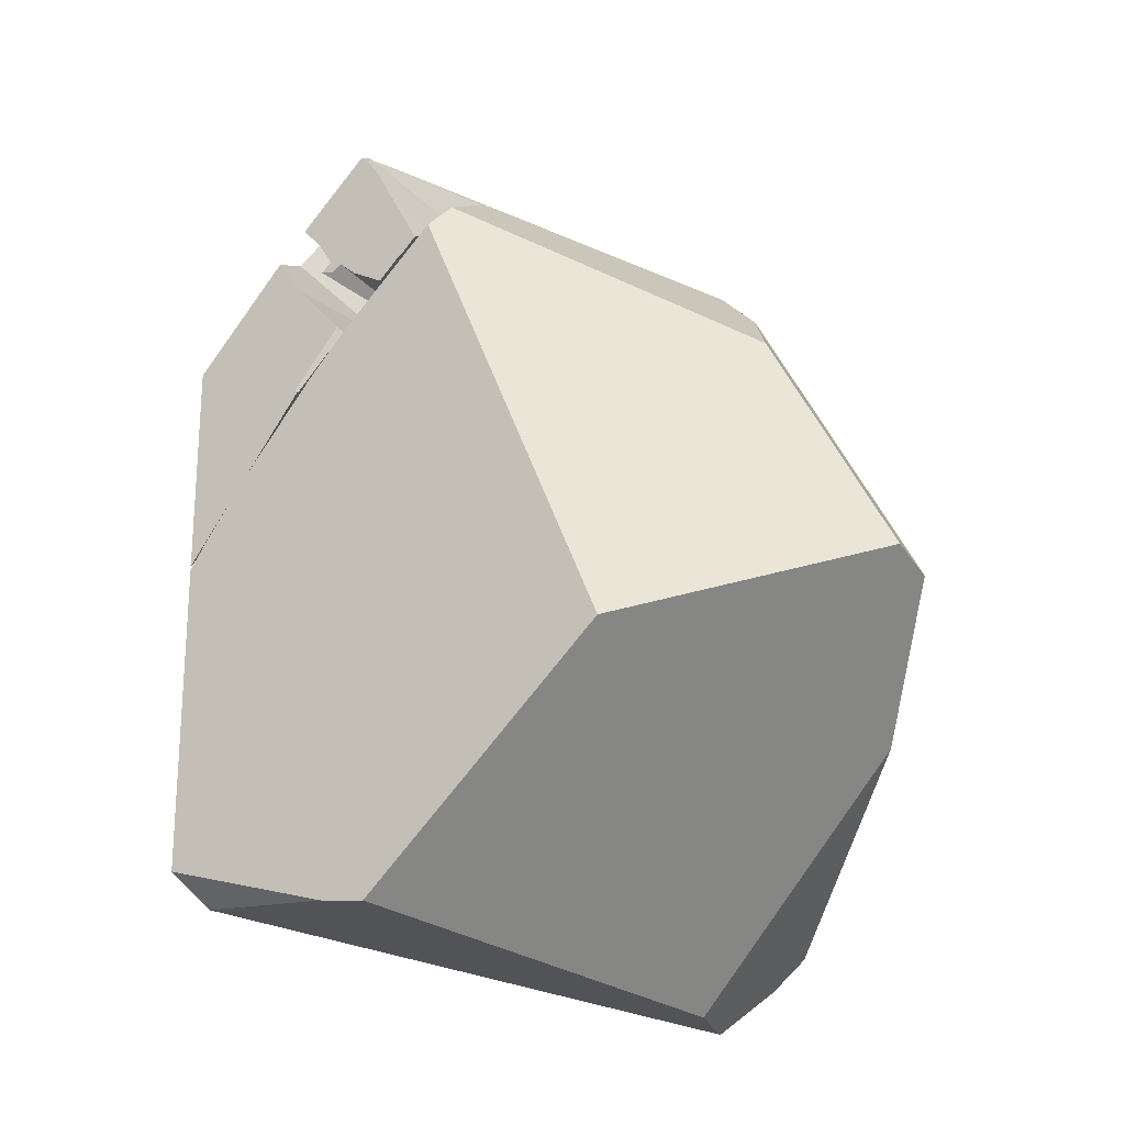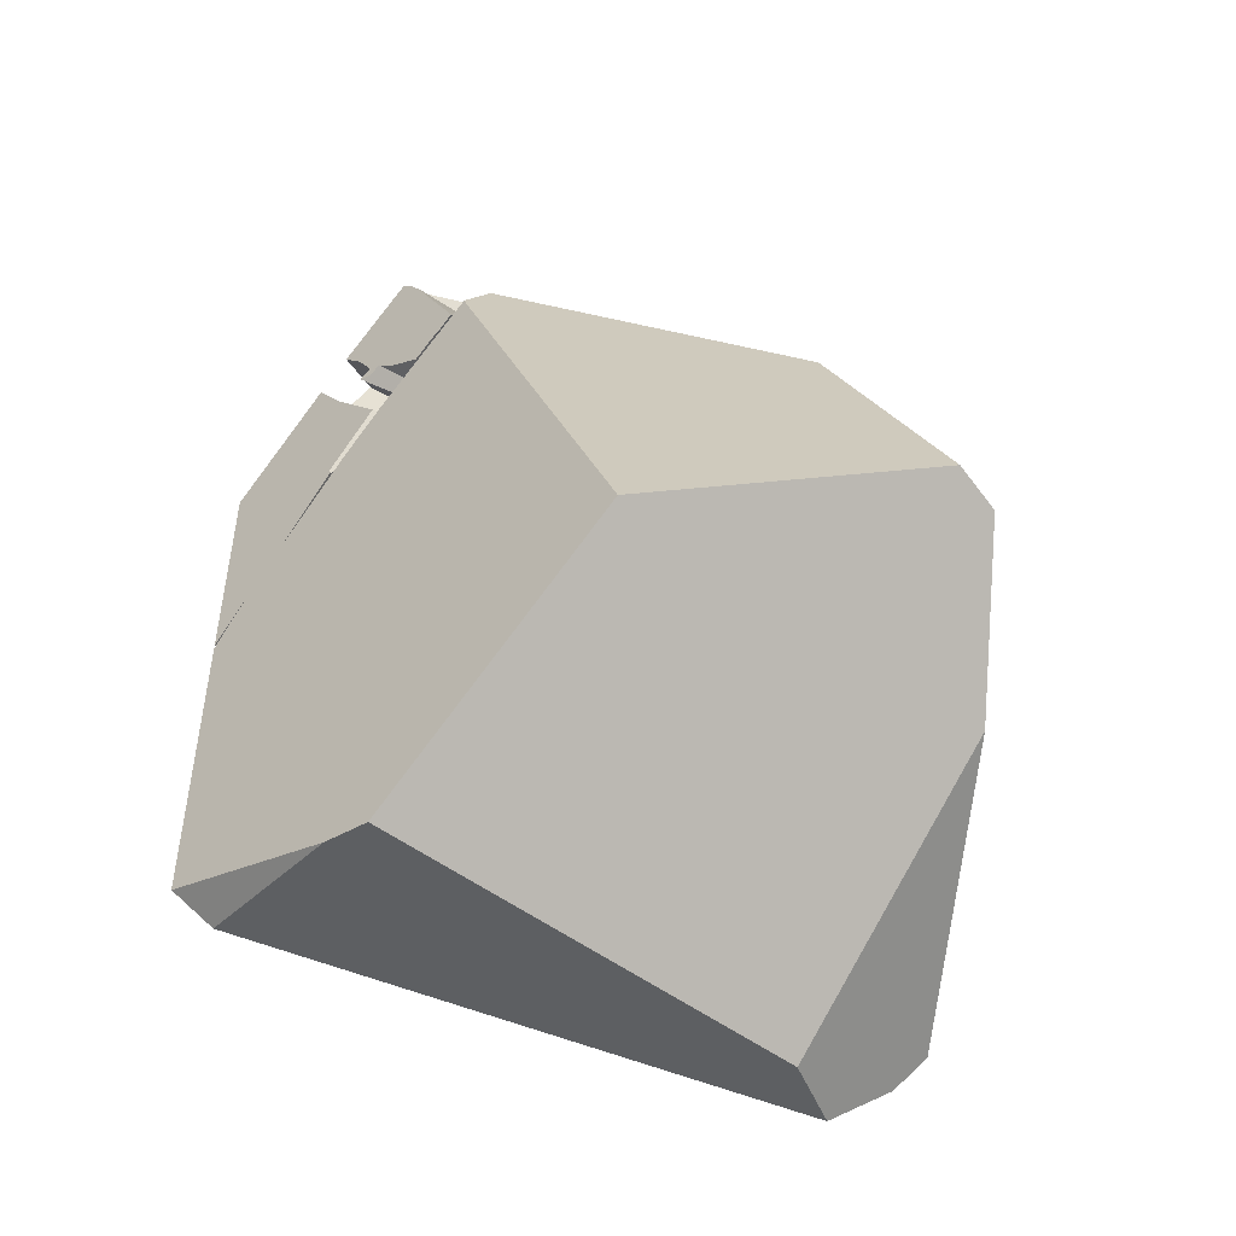
<metadata>
{"format":"obj","ext":"obj","renderer":"f3d","projection":"perspective","resolution":1024,"background":"white","views":[{"elev":-24.4,"azim":-75.4,"up":"+Z"},{"elev":-46.8,"azim":-69.8,"up":"+Z"}]}
</metadata>
<code>
g  Instance
v -2.21 -41.23 5.591
v -2.101 -41.23 5.654
v -2.192 -41.16 5.463
v -2.251 -41.94 6.603
v -2.42 -42.02 6.612
v -2.116 -42.51 7.323
v -2.116 -42.51 7.323
v -2.42 -42.02 6.612
v -2.533 -42.51 7.11
v -2.533 -42.51 7.11
v -2.42 -42.02 6.612
v -2.557 -42.49 7.074
v -2.533 -42.51 7.11
v -2.454 -42.58 7.224
v -2.116 -42.51 7.323
v -2.116 -42.51 7.323
v -2.454 -42.58 7.224
v -2.201 -42.62 7.386
v -2.116 -42.51 7.323
v -1.732 -42.51 7.43
v -1.228 -42.04 7.07
v -1.228 -42.04 7.07
v -1.732 -42.51 7.43
v -1.026 -42.23 7.331
v -2.116 -42.51 7.323
v -1.989 -42.62 7.463
v -1.732 -42.51 7.43
v -2.101 -41.23 5.654
v -2.21 -41.23 5.591
v -2.012 -41.31 5.83
v -2.012 -41.31 5.83
v -2.21 -41.23 5.591
v -2.266 -41.45 5.915
v -2.118 -41.22 5.621
v -1.93 -41.39 5.954
v -2.327 -41.74 6.334
v -2.327 -41.74 6.334
v -1.93 -41.39 5.954
v -1.659 -41.63 6.413
v -1.659 -41.63 6.413
v -1.432 -41.84 6.775
v -2.327 -41.74 6.334
v -2.327 -41.74 6.334
v -1.432 -41.84 6.775
v -1.822 -42.02 6.887
v -2.532 -42.41 7.029
v -2.514 -42.35 6.96
v -2.335 -42.44 7.16
v -2.384 -42 6.617
v -2.327 -41.74 6.334
v -1.822 -42.02 6.887
v -2.503 -42.31 6.938
v -2.335 -42.44 7.16
v -2.514 -42.35 6.96
v -1.405 -42.33 7.366
v -1.18 -42.08 7.133
v -1.322 -42.25 7.296
v -1.322 -42.25 7.296
v -1.18 -42.08 7.133
v -1.176 -42.09 7.141
v -1.808 -42.16 7.052
v -2.29 -41.81 7.219
v -1.952 -41.7 7.461
v -1.952 -41.7 7.461
v -2.29 -41.81 7.219
v -2.24 -41.7 7.347
v -2.327 -41.74 6.334
v -2.333 -41.73 6.345
v -2.34 -41.74 6.324
v -1.962 -41.58 7.317
v -1.698 -41.45 7.229
v -1.925 -41.23 6.89
v -1.617 -41.77 7.647
v -1.426 -41.71 7.617
v -1.962 -41.58 7.317
v -1.962 -41.58 7.317
v -1.426 -41.71 7.617
v -1.698 -41.45 7.229
v -1.617 -41.77 7.647
v -1.962 -41.58 7.317
v -1.665 -41.79 7.654
v -1.665 -41.79 7.654
v -1.962 -41.58 7.317
v -1.952 -41.7 7.461
v -1.952 -41.7 7.461
v -1.807 -41.85 7.672
v -1.665 -41.79 7.654
v -2.248 -42.04 7.729
v -1.807 -41.85 7.672
v -1.952 -41.7 7.461
v -2.265 -42.05 7.731
v -2.248 -42.04 7.729
v -2.313 -41.95 7.601
v -2.313 -41.95 7.601
v -2.248 -42.04 7.729
v -2.24 -41.7 7.347
v -2.24 -41.7 7.347
v -2.248 -42.04 7.729
v -1.952 -41.7 7.461
v -2.313 -41.95 7.601
v -2.328 -42 7.651
v -2.265 -42.05 7.731
v -2.265 -42.05 7.731
v -2.328 -42 7.651
v -2.269 -42.05 7.731
v -2.269 -42.05 7.731
v -2.328 -42 7.651
v -2.27 -42.05 7.731
v -2.27 -42.05 7.731
v -2.328 -42 7.651
v -2.339 -42.04 7.69
v -2.397 -41.96 6.643
v -2.384 -42 6.617
v -2.277 -41.71 6.955
v -2.277 -41.71 6.955
v -2.384 -42 6.617
v -1.822 -42.02 6.887
v -2.198 -41.55 7.191
v -2.277 -41.71 6.955
v -1.962 -41.58 7.317
v -1.962 -41.58 7.317
v -2.277 -41.71 6.955
v -1.822 -42.02 6.887
v -1.419 -42.36 7.396
v -1.405 -42.33 7.366
v -1.422 -42.3 7.415
v -1.176 -42.09 7.141
v -1.031 -42.23 7.335
v -1.322 -42.25 7.296
v -1.322 -42.25 7.296
v -1.031 -42.23 7.335
v -1.047 -42.23 7.337
v -1.822 -42.02 6.887
v -1.432 -41.84 6.775
v -1.405 -42.33 7.366
v -1.405 -42.33 7.366
v -1.432 -41.84 6.775
v -1.18 -42.08 7.133
v -1.808 -42.16 7.052
v -1.822 -42.02 6.887
v -1.405 -42.33 7.366
v -2.099 -42.5 7.315
v -2.335 -42.44 7.16
v -1.405 -42.33 7.366
v -2.335 -42.44 7.16
v -1.808 -42.16 7.052
v -1.405 -42.33 7.366
v -1.405 -42.33 7.366
v -1.65 -42.46 7.424
v -2.099 -42.5 7.315
v -2.099 -42.5 7.315
v -1.65 -42.46 7.424
v -2.102 -42.63 7.448
v -2.102 -42.63 7.448
v -1.65 -42.46 7.424
v -2.056 -42.64 7.474
v -1.405 -42.33 7.366
v -1.419 -42.36 7.396
v -1.65 -42.46 7.424
v -2.218 -42.12 6.839
v -2.335 -41.89 7.071
v -1.808 -42.16 7.052
v -1.808 -42.16 7.052
v -2.335 -41.89 7.071
v -2.29 -41.81 7.219
v -1.405 -42.33 7.366
v -1.417 -42.25 7.432
v -1.422 -42.3 7.415
v -2.317 -41.84 7.03
v -2.335 -41.89 7.071
v -2.218 -42.12 6.839
v -1.405 -42.33 7.366
v -1.322 -42.25 7.296
v -1.417 -42.25 7.432
v -1.417 -42.25 7.432
v -1.322 -42.25 7.296
v -1.38 -42.1 7.472
v -2.201 -42.62 7.386
v -2.052 -42.65 7.47
v -2.116 -42.51 7.323
v -2.116 -42.51 7.323
v -2.052 -42.65 7.47
v -1.989 -42.62 7.463
v -2.266 -41.45 5.915
v -2.362 -41.81 6.377
v -2.012 -41.31 5.83
v -2.012 -41.31 5.83
v -2.362 -41.81 6.377
v -1.949 -41.37 5.94
v -1.949 -41.37 5.94
v -2.362 -41.81 6.377
v -2.251 -41.94 6.603
v -1.607 -41.68 6.514
v -1.949 -41.37 5.94
v -2.251 -41.94 6.603
v -2.362 -41.81 6.377
v -2.395 -41.93 6.513
v -2.251 -41.94 6.603
v -2.395 -41.93 6.513
v -2.42 -42.02 6.612
v -2.251 -41.94 6.603
v -2.251 -41.94 6.603
v -1.334 -41.94 6.916
v -1.607 -41.68 6.514
v -1.228 -42.04 7.07
v -1.334 -41.94 6.916
v -2.116 -42.51 7.323
v -2.116 -42.51 7.323
v -1.334 -41.94 6.916
v -2.251 -41.94 6.603
v -2.335 -42.44 7.16
v -2.503 -42.31 6.938
v -2.479 -42.23 6.852
v -2.479 -42.23 6.852
v -2.474 -42.21 6.834
v -2.335 -42.44 7.16
v -2.335 -42.44 7.16
v -2.474 -42.21 6.834
v -2.301 -42.16 6.853
v -2.218 -42.12 6.839
v -2.335 -42.44 7.16
v -2.301 -42.16 6.853
v -2.335 -42.44 7.16
v -2.218 -42.12 6.839
v -1.808 -42.16 7.052
v -1.962 -41.58 7.317
v -1.925 -41.23 6.89
v -2.198 -41.55 7.191
v -2.198 -41.55 7.191
v -1.925 -41.23 6.89
v -2.072 -41.1 6.654
v -2.337 -41.73 6.312
v -2.327 -41.74 6.334
v -2.34 -41.74 6.324
v -2.327 -41.74 6.334
v -2.337 -41.73 6.312
v -2.118 -41.22 5.621
v -2.118 -41.22 5.621
v -2.337 -41.73 6.312
v -2.19 -41.16 5.487
v -2.165 -42.42 7.554
v -2.237 -42.14 7.692
v -2.099 -42.5 7.315
v -2.099 -42.5 7.315
v -2.237 -42.14 7.692
v -2.252 -42.08 7.716
v -2.165 -42.42 7.554
v -2.099 -42.5 7.315
v -2.102 -42.63 7.448
v -1.047 -42.23 7.337
v -1.196 -42.17 7.4
v -1.322 -42.25 7.296
v -1.38 -42.1 7.472
v -1.322 -42.25 7.296
v -1.196 -42.17 7.4
v -2.532 -42.41 7.029
v -2.335 -42.44 7.16
v -2.494 -42.34 7.17
v -2.494 -42.34 7.17
v -2.335 -42.44 7.16
v -2.433 -42.23 7.39
v -2.4 -42.16 7.518
v -2.433 -42.23 7.39
v -2.099 -42.5 7.315
v -2.099 -42.5 7.315
v -2.433 -42.23 7.39
v -2.335 -42.44 7.16
v -2.099 -42.5 7.315
v -2.252 -42.08 7.716
v -2.4 -42.16 7.518
v -2.4 -42.16 7.518
v -2.252 -42.08 7.716
v -2.358 -42.08 7.646
v -2.358 -42.08 7.646
v -2.252 -42.08 7.716
v -2.264 -42.07 7.724
v -1.962 -41.58 7.317
v -1.808 -42.16 7.052
v -1.952 -41.7 7.461
v -1.822 -42.02 6.887
v -1.808 -42.16 7.052
v -1.962 -41.58 7.317
v -2.301 -42.16 6.853
v -2.401 -42.04 6.949
v -2.361 -41.96 7.038
v -2.301 -42.16 6.853
v -2.474 -42.21 6.834
v -2.401 -42.04 6.949
v -2.301 -42.16 6.853
v -2.345 -41.91 7.005
v -2.218 -42.12 6.839
v -2.218 -42.12 6.839
v -2.345 -41.91 7.005
v -2.317 -41.84 7.03
v -2.301 -42.16 6.853
v -2.361 -41.96 7.038
v -2.345 -41.91 7.005
v -2.327 -41.74 6.334
v -2.335 -41.74 6.356
v -2.333 -41.73 6.345
v -2.384 -42 6.617
v -2.397 -41.96 6.643
v -2.327 -41.74 6.334
v -2.327 -41.74 6.334
v -2.397 -41.96 6.643
v -2.335 -41.74 6.356
v -0.2539 -43.89 3.774
v -1.469 -44.55 4.45
v -0.2994 -43.73 3.603
v -0.2994 -43.73 3.603
v -1.469 -44.55 4.45
v -0.5388 -43.49 3.339
v -0.5388 -43.49 3.339
v -1.469 -44.55 4.45
v -0.9537 -43.49 3.327
v -2.19 -41.16 5.487
v -2.072 -41.1 6.654
v -2.118 -41.22 5.621
v -2.118 -41.22 5.621
v -2.072 -41.1 6.654
v -1.93 -41.39 5.954
v -1.93 -41.39 5.954
v -2.072 -41.1 6.654
v -1.659 -41.63 6.413
v -1.659 -41.63 6.413
v -2.072 -41.1 6.654
v -1.432 -41.84 6.775
v -1.432 -41.84 6.775
v -2.072 -41.1 6.654
v -1.18 -42.08 7.133
v -1.18 -42.08 7.133
v -2.072 -41.1 6.654
v -1.176 -42.09 7.141
v -1.176 -42.09 7.141
v -2.072 -41.1 6.654
v -1.031 -42.23 7.335
v -1.031 -42.23 7.335
v -2.072 -41.1 6.654
v -1.426 -41.71 7.617
v -1.426 -41.71 7.617
v -2.072 -41.1 6.654
v -1.698 -41.45 7.229
v -1.698 -41.45 7.229
v -2.072 -41.1 6.654
v -1.925 -41.23 6.89
v -1.607 -41.68 6.514
v -1.334 -41.94 6.916
v -1.949 -41.37 5.94
v -1.949 -41.37 5.94
v -1.334 -41.94 6.916
v -2.012 -41.31 5.83
v -2.012 -41.31 5.83
v -1.334 -41.94 6.916
v -2.101 -41.23 5.654
v -2.101 -41.23 5.654
v -1.334 -41.94 6.916
v -2.192 -41.16 5.463
v -2.192 -41.16 5.463
v -1.334 -41.94 6.916
v -2.357 -41.24 3.828
v -2.357 -41.24 3.828
v -1.334 -41.94 6.916
v -2.248 -41.4 3.66
v -2.248 -41.4 3.66
v -1.334 -41.94 6.916
v -0.5388 -43.49 3.339
v -0.5388 -43.49 3.339
v -1.334 -41.94 6.916
v -0.2994 -43.73 3.603
v -0.2994 -43.73 3.603
v -1.334 -41.94 6.916
v -0.2017 -43.79 3.971
v -0.2017 -43.79 3.971
v -1.334 -41.94 6.916
v -0.4567 -42.98 6.924
v -0.4567 -42.98 6.924
v -1.334 -41.94 6.916
v -1.026 -42.23 7.331
v -1.026 -42.23 7.331
v -1.334 -41.94 6.916
v -1.228 -42.04 7.07
v -2.357 -41.24 3.828
v -2.248 -41.4 3.66
v -2.712 -42.12 3.519
v -1.784 -44.01 6.712
v -2.115 -44.12 6.395
v -2.132 -44.83 5.046
v -2.132 -44.83 5.046
v -2.115 -44.12 6.395
v -2.366 -44.74 5.115
v -1.031 -42.23 7.335
v -1.426 -41.71 7.617
v -1.047 -42.23 7.337
v -1.047 -42.23 7.337
v -1.426 -41.71 7.617
v -1.196 -42.17 7.4
v -1.196 -42.17 7.4
v -1.426 -41.71 7.617
v -1.38 -42.1 7.472
v -1.38 -42.1 7.472
v -1.426 -41.71 7.617
v -1.417 -42.25 7.432
v -1.417 -42.25 7.432
v -1.426 -41.71 7.617
v -1.422 -42.3 7.415
v -1.419 -42.36 7.396
v -1.422 -42.3 7.415
v -1.65 -42.46 7.424
v -1.422 -42.3 7.415
v -1.426 -41.71 7.617
v -1.65 -42.46 7.424
v -1.65 -42.46 7.424
v -1.426 -41.71 7.617
v -2.056 -42.64 7.474
v -2.056 -42.64 7.474
v -1.426 -41.71 7.617
v -2.237 -42.14 7.692
v -2.237 -42.14 7.692
v -1.426 -41.71 7.617
v -2.252 -42.08 7.716
v -2.252 -42.08 7.716
v -1.426 -41.71 7.617
v -2.264 -42.07 7.724
v -2.264 -42.07 7.724
v -1.426 -41.71 7.617
v -2.27 -42.05 7.731
v -2.265 -42.05 7.731
v -2.269 -42.05 7.731
v -2.248 -42.04 7.729
v -2.248 -42.04 7.729
v -2.269 -42.05 7.731
v -1.807 -41.85 7.672
v -2.269 -42.05 7.731
v -2.27 -42.05 7.731
v -1.807 -41.85 7.672
v -2.27 -42.05 7.731
v -1.426 -41.71 7.617
v -1.807 -41.85 7.672
v -1.807 -41.85 7.672
v -1.426 -41.71 7.617
v -1.665 -41.79 7.654
v -1.665 -41.79 7.654
v -1.426 -41.71 7.617
v -1.617 -41.77 7.647
v -0.4567 -42.98 6.924
v -1.026 -42.23 7.331
v -1.63 -43.82 6.964
v -1.63 -43.82 6.964
v -1.026 -42.23 7.331
v -2.052 -42.65 7.47
v -2.052 -42.65 7.47
v -1.026 -42.23 7.331
v -1.989 -42.62 7.463
v -1.989 -42.62 7.463
v -1.026 -42.23 7.331
v -1.732 -42.51 7.43
v -2.514 -42.35 6.96
v -2.532 -42.41 7.029
v -2.503 -42.31 6.938
v -2.479 -42.23 6.852
v -2.503 -42.31 6.938
v -2.474 -42.21 6.834
v -2.474 -42.21 6.834
v -2.503 -42.31 6.938
v -2.401 -42.04 6.949
v -2.503 -42.31 6.938
v -2.532 -42.41 7.029
v -2.401 -42.04 6.949
v -2.401 -42.04 6.949
v -2.532 -42.41 7.029
v -2.361 -41.96 7.038
v -2.345 -41.91 7.005
v -2.361 -41.96 7.038
v -2.317 -41.84 7.03
v -2.317 -41.84 7.03
v -2.361 -41.96 7.038
v -2.335 -41.89 7.071
v -2.361 -41.96 7.038
v -2.532 -42.41 7.029
v -2.335 -41.89 7.071
v -2.335 -41.89 7.071
v -2.532 -42.41 7.029
v -2.29 -41.81 7.219
v -2.29 -41.81 7.219
v -2.532 -42.41 7.029
v -2.24 -41.7 7.347
v -2.24 -41.7 7.347
v -2.532 -42.41 7.029
v -2.313 -41.95 7.601
v -2.313 -41.95 7.601
v -2.532 -42.41 7.029
v -2.328 -42 7.651
v -2.328 -42 7.651
v -2.532 -42.41 7.029
v -2.339 -42.04 7.69
v -2.339 -42.04 7.69
v -2.532 -42.41 7.029
v -2.358 -42.08 7.646
v -2.4 -42.16 7.518
v -2.358 -42.08 7.646
v -2.433 -42.23 7.39
v -2.358 -42.08 7.646
v -2.532 -42.41 7.029
v -2.433 -42.23 7.39
v -2.433 -42.23 7.39
v -2.532 -42.41 7.029
v -2.494 -42.34 7.17
v -2.34 -41.74 6.324
v -2.333 -41.73 6.345
v -2.337 -41.73 6.312
v -2.337 -41.73 6.312
v -2.333 -41.73 6.345
v -2.19 -41.16 5.487
v -2.19 -41.16 5.487
v -2.333 -41.73 6.345
v -2.072 -41.1 6.654
v -2.072 -41.1 6.654
v -2.333 -41.73 6.345
v -2.198 -41.55 7.191
v -2.198 -41.55 7.191
v -2.333 -41.73 6.345
v -2.277 -41.71 6.955
v -2.397 -41.96 6.643
v -2.277 -41.71 6.955
v -2.335 -41.74 6.356
v -2.277 -41.71 6.955
v -2.333 -41.73 6.345
v -2.335 -41.74 6.356
v -2.266 -41.45 5.915
v -2.21 -41.23 5.591
v -2.362 -41.81 6.377
v -2.362 -41.81 6.377
v -2.21 -41.23 5.591
v -2.395 -41.93 6.513
v -2.395 -41.93 6.513
v -2.21 -41.23 5.591
v -2.42 -42.02 6.612
v -2.42 -42.02 6.612
v -2.21 -41.23 5.591
v -2.557 -42.49 7.074
v -2.557 -42.49 7.074
v -2.21 -41.23 5.591
v -3.141 -43.5 4.575
v -3.141 -43.5 4.575
v -2.21 -41.23 5.591
v -2.802 -42.35 3.476
v -2.802 -42.35 3.476
v -2.21 -41.23 5.591
v -2.712 -42.12 3.519
v -2.712 -42.12 3.519
v -2.21 -41.23 5.591
v -2.357 -41.24 3.828
v -2.357 -41.24 3.828
v -2.21 -41.23 5.591
v -2.192 -41.16 5.463
v -2.454 -42.58 7.224
v -2.533 -42.51 7.11
v -2.115 -44.12 6.395
v -2.115 -44.12 6.395
v -2.533 -42.51 7.11
v -2.366 -44.74 5.115
v -2.366 -44.74 5.115
v -2.533 -42.51 7.11
v -3.141 -43.5 4.575
v -3.141 -43.5 4.575
v -2.533 -42.51 7.11
v -2.557 -42.49 7.074
v -0.4567 -42.98 6.924
v -1.63 -43.82 6.964
v -0.2017 -43.79 3.971
v -0.2017 -43.79 3.971
v -1.63 -43.82 6.964
v -0.2539 -43.89 3.774
v -0.2539 -43.89 3.774
v -1.63 -43.82 6.964
v -1.469 -44.55 4.45
v -1.469 -44.55 4.45
v -1.63 -43.82 6.964
v -2.132 -44.83 5.046
v -2.132 -44.83 5.046
v -1.63 -43.82 6.964
v -1.784 -44.01 6.712
v -0.2994 -43.73 3.603
v -0.2017 -43.79 3.971
v -0.2539 -43.89 3.774
v -3.141 -43.5 4.575
v -2.802 -42.35 3.476
v -2.366 -44.74 5.115
v -2.366 -44.74 5.115
v -2.802 -42.35 3.476
v -2.132 -44.83 5.046
v -2.132 -44.83 5.046
v -2.802 -42.35 3.476
v -1.469 -44.55 4.45
v -1.469 -44.55 4.45
v -2.802 -42.35 3.476
v -0.9537 -43.49 3.327
v -2.339 -42.04 7.69
v -2.358 -42.08 7.646
v -2.27 -42.05 7.731
v -2.27 -42.05 7.731
v -2.358 -42.08 7.646
v -2.264 -42.07 7.724
v -2.165 -42.42 7.554
v -2.102 -42.63 7.448
v -2.237 -42.14 7.692
v -2.237 -42.14 7.692
v -2.102 -42.63 7.448
v -2.056 -42.64 7.474
v -1.63 -43.82 6.964
v -2.052 -42.65 7.47
v -1.784 -44.01 6.712
v -1.784 -44.01 6.712
v -2.052 -42.65 7.47
v -2.115 -44.12 6.395
v -2.115 -44.12 6.395
v -2.052 -42.65 7.47
v -2.454 -42.58 7.224
v -2.454 -42.58 7.224
v -2.052 -42.65 7.47
v -2.201 -42.62 7.386
v -2.248 -41.4 3.66
v -0.5388 -43.49 3.339
v -2.712 -42.12 3.519
v -2.712 -42.12 3.519
v -0.5388 -43.49 3.339
v -2.802 -42.35 3.476
v -2.802 -42.35 3.476
v -0.5388 -43.49 3.339
v -0.9537 -43.49 3.327
f 1 2 3
f 4 5 6
f 7 8 9
f 10 11 12
f 13 14 15
f 16 17 18
f 19 20 21
f 22 23 24
f 25 26 27
f 28 29 30
f 31 32 33
f 34 35 36
f 37 38 39
f 40 41 42
f 43 44 45
f 46 47 48
f 49 50 51
f 52 53 54
f 55 56 57
f 58 59 60
f 61 62 63
f 64 65 66
f 67 68 69
f 70 71 72
f 73 74 75
f 76 77 78
f 79 80 81
f 82 83 84
f 85 86 87
f 88 89 90
f 91 92 93
f 94 95 96
f 97 98 99
f 100 101 102
f 103 104 105
f 106 107 108
f 109 110 111
f 112 113 114
f 115 116 117
f 118 119 120
f 121 122 123
f 124 125 126
f 127 128 129
f 130 131 132
f 133 134 135
f 136 137 138
f 139 140 141
f 142 143 144
f 145 146 147
f 148 149 150
f 151 152 153
f 154 155 156
f 157 158 159
f 160 161 162
f 163 164 165
f 166 167 168
f 169 170 171
f 172 173 174
f 175 176 177
f 178 179 180
f 181 182 183
f 184 185 186
f 187 188 189
f 190 191 192
f 193 194 195
f 196 197 198
f 199 200 201
f 202 203 204
f 205 206 207
f 208 209 210
f 211 212 213
f 214 215 216
f 217 218 219
f 220 221 222
f 223 224 225
f 226 227 228
f 229 230 231
f 232 233 234
f 235 236 237
f 238 239 240
f 241 242 243
f 244 245 246
f 247 248 249
f 250 251 252
f 253 254 255
f 256 257 258
f 259 260 261
f 262 263 264
f 265 266 267
f 268 269 270
f 271 272 273
f 274 275 276
f 277 278 279
f 280 281 282
f 283 284 285
f 286 287 288
f 289 290 291
f 292 293 294
f 295 296 297
f 298 299 300
f 301 302 303
f 304 305 306
f 307 308 309
f 310 311 312
f 313 314 315
f 316 317 318
f 319 320 321
f 322 323 324
f 325 326 327
f 328 329 330
f 331 332 333
f 334 335 336
f 337 338 339
f 340 341 342
f 343 344 345
f 346 347 348
f 349 350 351
f 352 353 354
f 355 356 357
f 358 359 360
f 361 362 363
f 364 365 366
f 367 368 369
f 370 371 372
f 373 374 375
f 376 377 378
f 379 380 381
f 382 383 384
f 385 386 387
f 388 389 390
f 391 392 393
f 394 395 396
f 397 398 399
f 400 401 402
f 403 404 405
f 406 407 408
f 409 410 411
f 412 413 414
f 415 416 417
f 418 419 420
f 421 422 423
f 424 425 426
f 427 428 429
f 430 431 432
f 433 434 435
f 436 437 438
f 439 440 441
f 442 443 444
f 445 446 447
f 448 449 450
f 451 452 453
f 454 455 456
f 457 458 459
f 460 461 462
f 463 464 465
f 466 467 468
f 469 470 471
f 472 473 474
f 475 476 477
f 478 479 480
f 481 482 483
f 484 485 486
f 487 488 489
f 490 491 492
f 493 494 495
f 496 497 498
f 499 500 501
f 502 503 504
f 505 506 507
f 508 509 510
f 511 512 513
f 514 515 516
f 517 518 519
f 520 521 522
f 523 524 525
f 526 527 528
f 529 530 531
f 532 533 534
f 535 536 537
f 538 539 540
f 541 542 543
f 544 545 546
f 547 548 549
f 550 551 552
f 553 554 555
f 556 557 558
f 559 560 561
f 562 563 564
f 565 566 567
f 568 569 570
f 571 572 573
f 574 575 576
f 577 578 579
f 580 581 582
f 583 584 585
f 586 587 588
f 589 590 591
f 592 593 594
f 595 596 597
f 598 599 600
f 601 602 603
f 604 605 606
f 607 608 609
f 610 611 612
f 613 614 615
f 616 617 618
f 619 620 621
f 622 623 624
f 625 626 627
f 628 629 630

</code>
